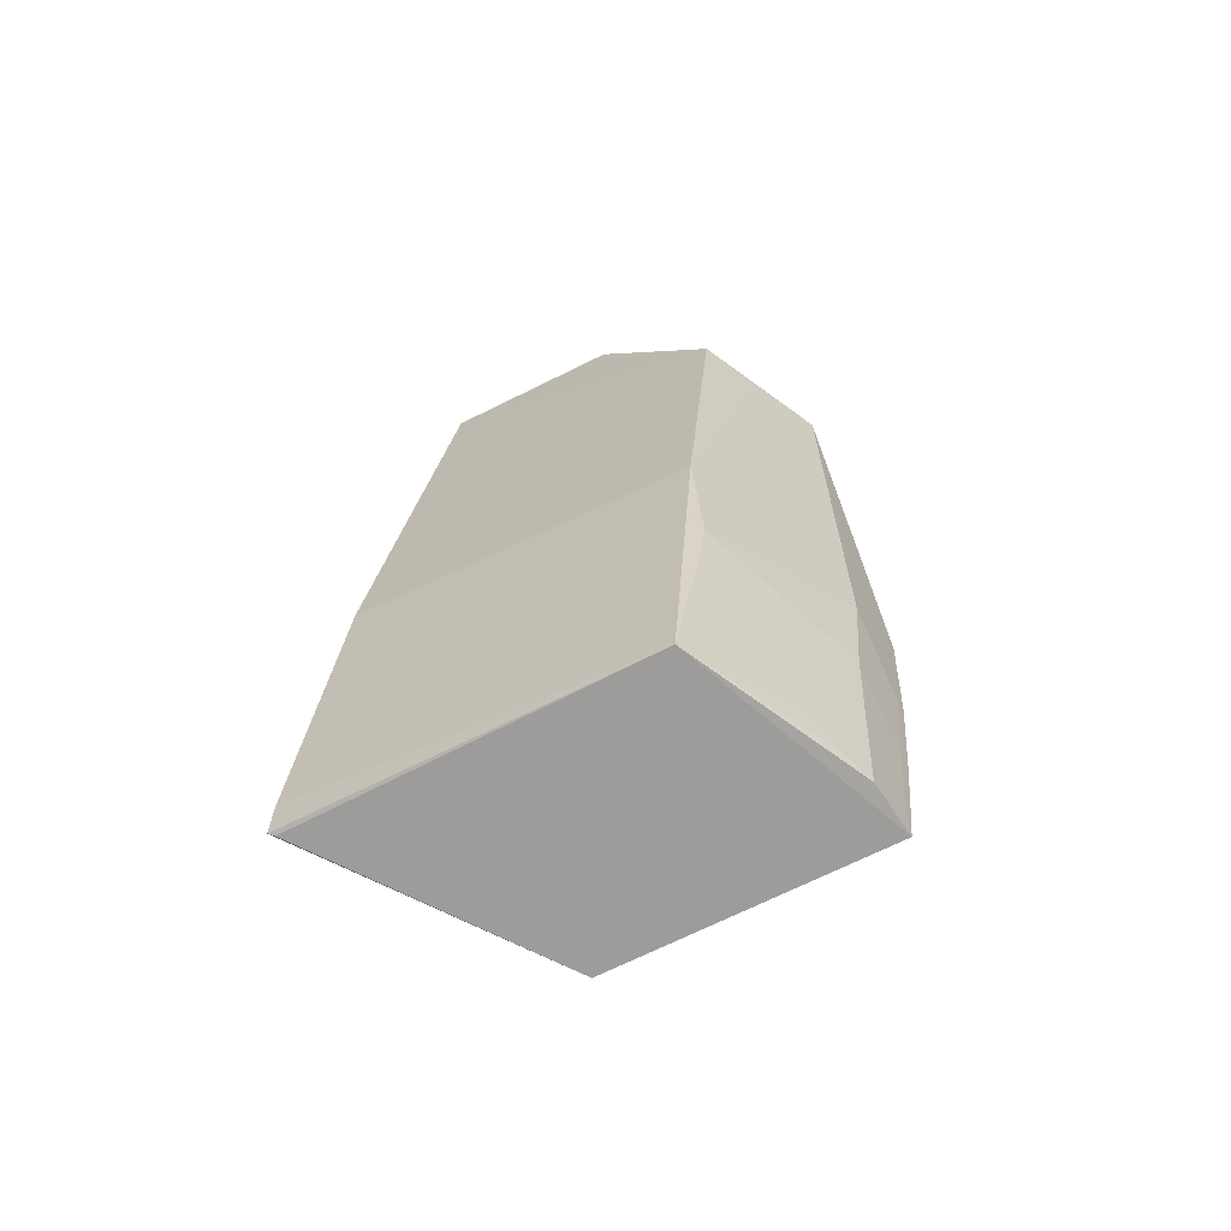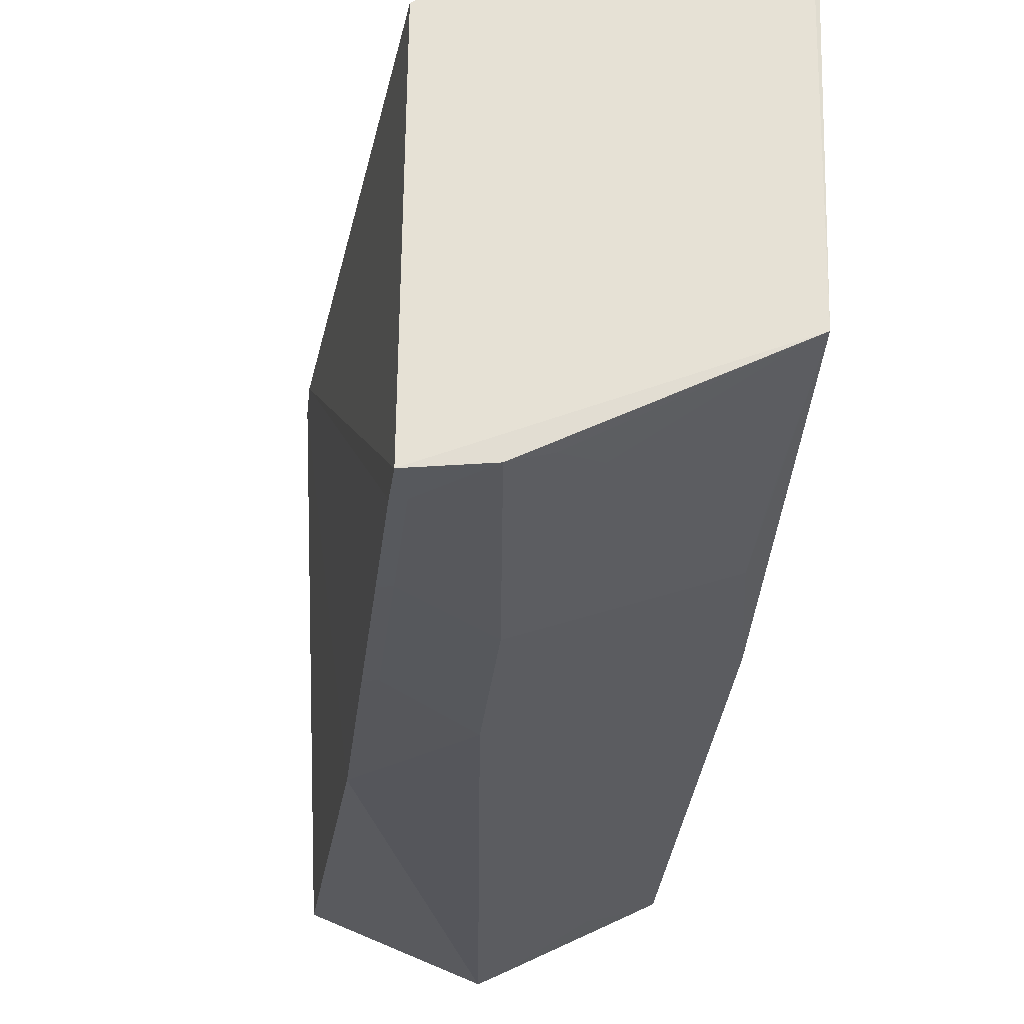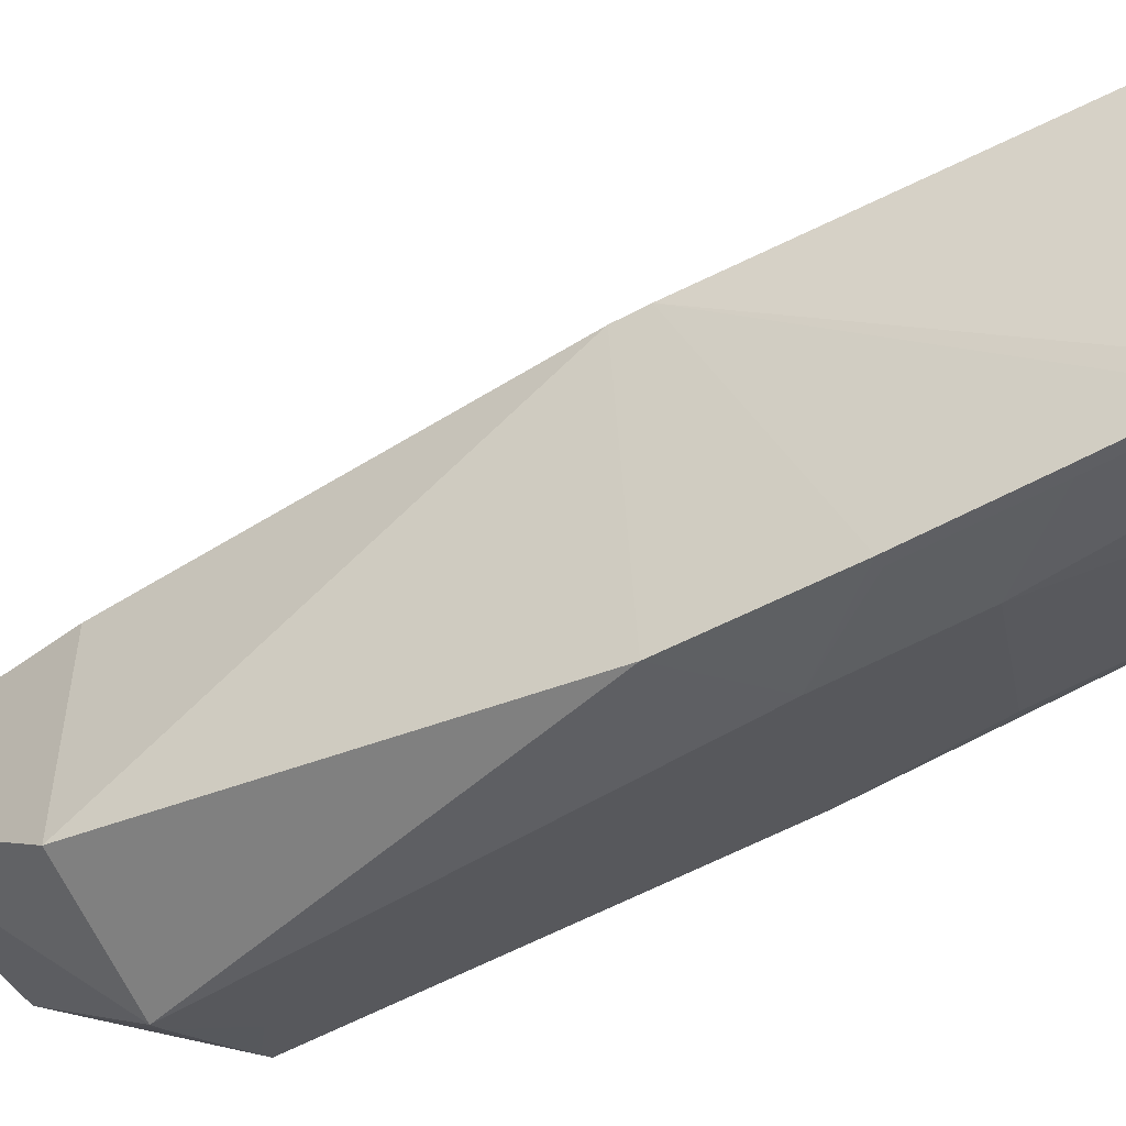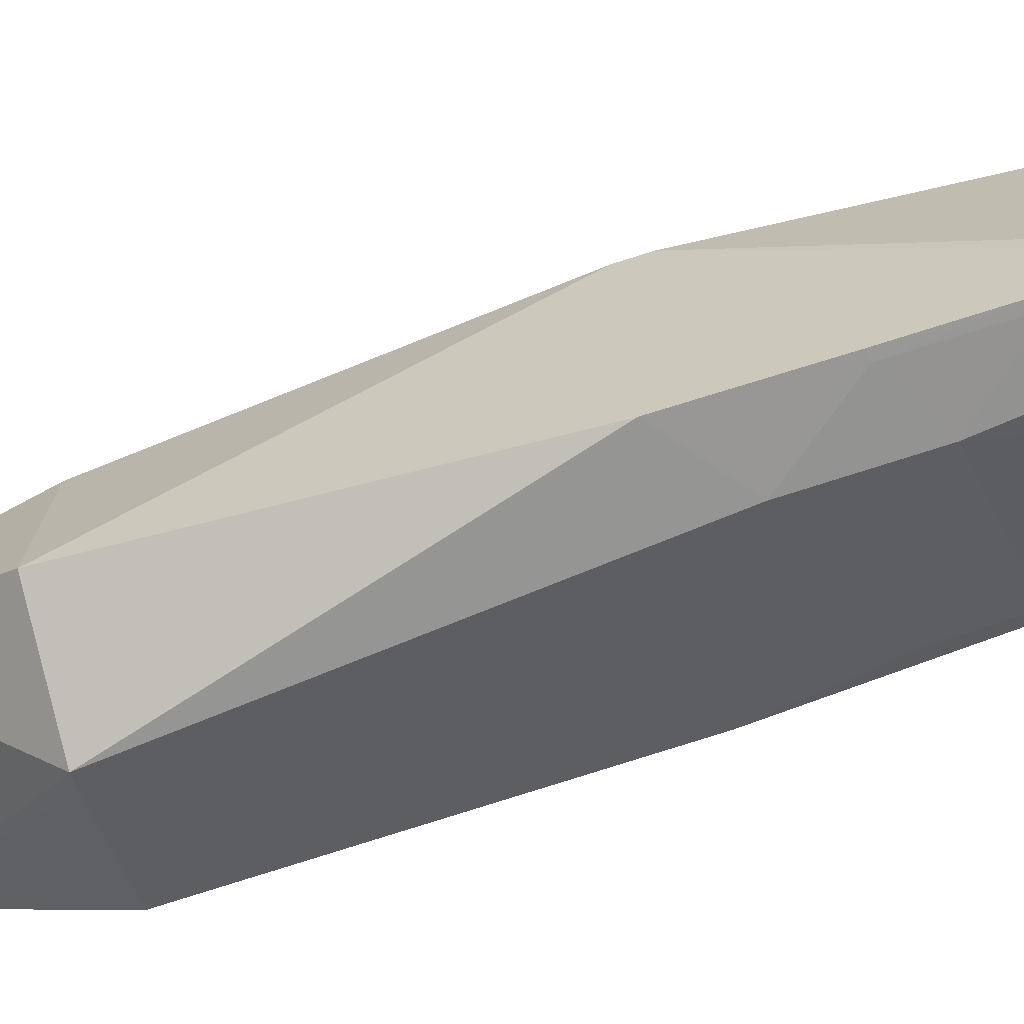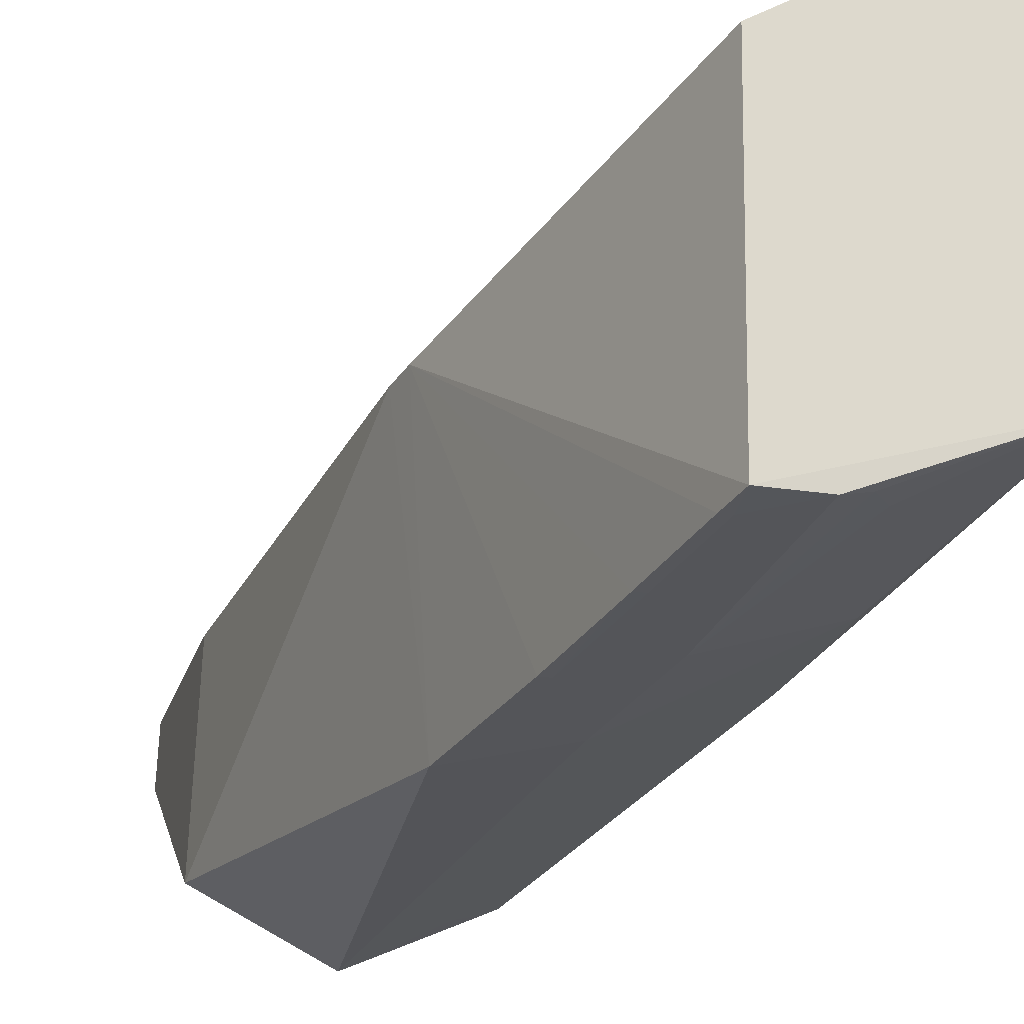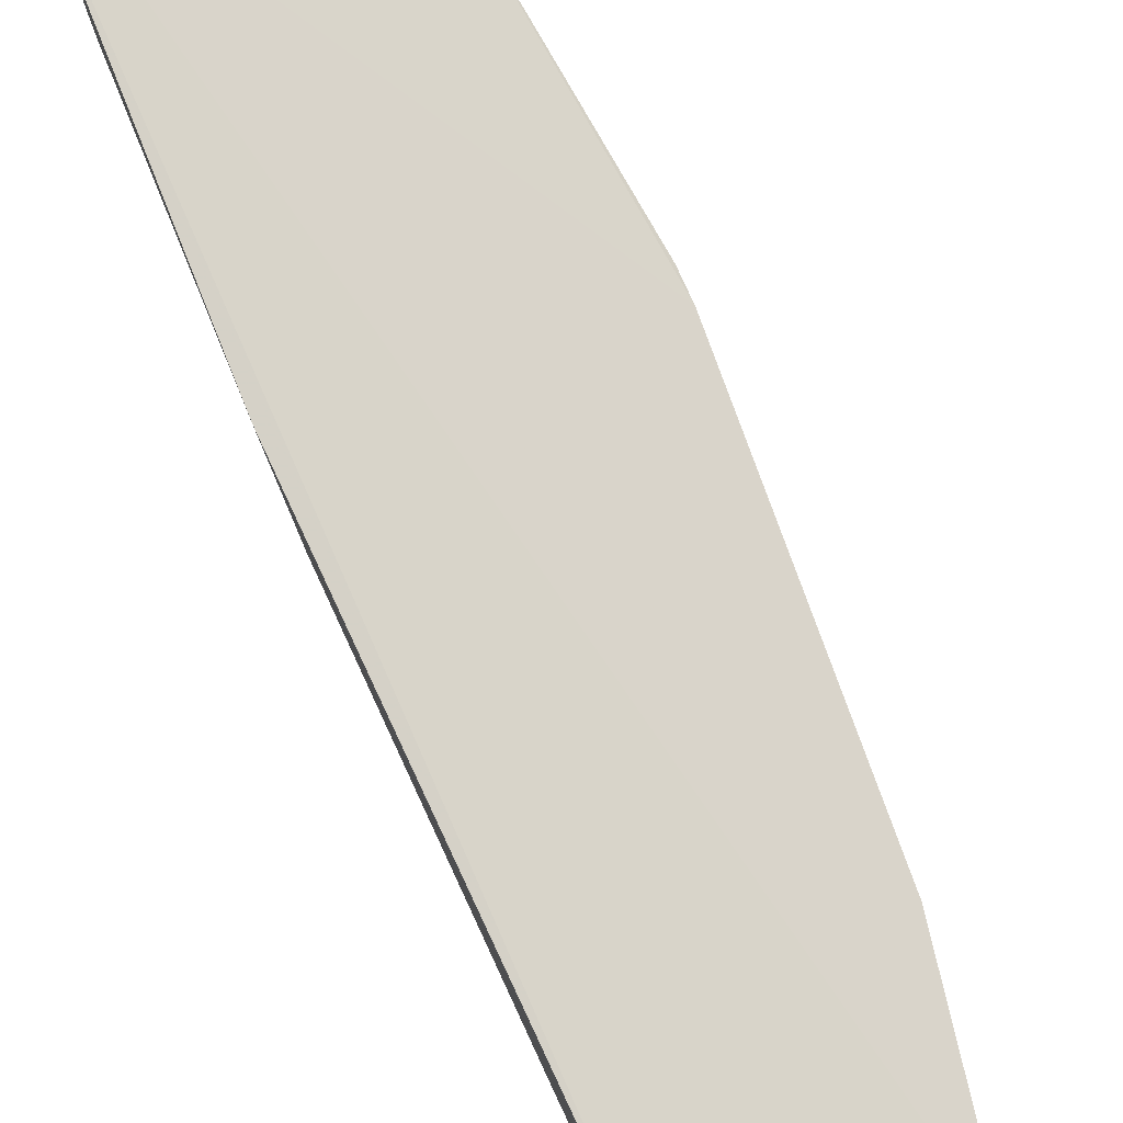
<metadata>
{"format":"obj","ext":"obj","renderer":"f3d","projection":"perspective","resolution":1024,"background":"white","views":[{"elev":-69.9,"azim":-62.8,"up":"+Z"},{"elev":-24.8,"azim":173.7,"up":"+Y"},{"elev":-46.4,"azim":119.1,"up":"+Y"},{"elev":-71.3,"azim":106.1,"up":"+Y"},{"elev":-24.4,"azim":152.6,"up":"+Y"},{"elev":76.0,"azim":-25.3,"up":"+Y"}]}
</metadata>
<code>
v -0.03088 -0.02839 -0.1264
v -0.02771 -0.04033 -0.1386
v -0.02793 -0.02372 -0.185
v -0.04184 -0.01358 -0.1849
v -0.04275 -0.0393 -0.1385
v -0.02584 -0.02765 -0.1623
v -0.04296 -0.03179 -0.1264
v -0.02768 -0.04069 -0.1849
v -0.02809 -0.02889 -0.1386
v -0.03495 -0.04323 -0.1385
v -0.04327 -0.02047 -0.127
v -0.0277 -0.0427 -0.1623
v -0.02582 -0.02753 -0.1641
v -0.04156 -0.03509 -0.1849
v -0.03076 -0.03179 -0.1264
v -0.03593 -0.04275 -0.1385
v -0.04301 -0.02085 -0.1264
v -0.04328 -0.01622 -0.1618
v -0.03225 -0.0421 -0.1659
v -0.02765 -0.04215 -0.1708
v -0.04157 -0.01388 -0.185
v -0.04202 -0.03967 -0.1385
v -0.04206 -0.01378 -0.1825
v -0.04262 -0.03722 -0.1623
v -0.03106 -0.04028 -0.1848
v -0.02765 -0.0409 -0.183
v -0.04136 -0.03714 -0.1702
v -0.03952 -0.04078 -0.1403
v -0.02765 -0.0415 -0.1775
v -0.03223 -0.04139 -0.1732
v -0.02825 -0.04144 -0.1775
v -0.04135 -0.03651 -0.1751
v -0.03463 -0.03894 -0.1824
v -0.02825 -0.04084 -0.183
v -0.02826 -0.0421 -0.1708
v -0.03283 -0.03954 -0.1842
v -0.04083 -0.03546 -0.1848
f 6 3 4
f 9 6 4
f 9 4 1
f 9 2 6
f 11 1 4
f 11 5 7
f 12 6 2
f 12 2 10
f 13 8 3
f 13 3 6
f 13 6 12
f 15 9 1
f 15 2 9
f 15 10 2
f 15 1 7
f 15 7 10
f 16 10 7
f 17 11 7
f 17 7 1
f 17 1 11
f 18 5 11
f 19 12 10
f 19 10 16
f 20 13 12
f 20 12 19
f 21 14 4
f 21 4 3
f 21 3 8
f 21 8 14
f 22 16 7
f 22 7 5
f 23 18 11
f 23 11 4
f 23 4 14
f 23 14 18
f 24 18 14
f 24 5 18
f 25 14 8
f 26 8 13
f 27 24 14
f 27 19 16
f 27 16 24
f 28 24 16
f 28 16 22
f 28 22 5
f 28 5 24
f 29 26 13
f 29 13 20
f 29 8 26
f 30 19 27
f 31 8 29
f 32 30 27
f 32 27 14
f 33 30 32
f 34 25 8
f 34 8 31
f 34 31 30
f 34 30 25
f 35 20 19
f 35 19 30
f 35 30 31
f 35 31 29
f 35 29 20
f 36 25 30
f 36 30 33
f 37 14 25
f 37 25 36
f 37 36 33
f 37 33 32
f 37 32 14

</code>
